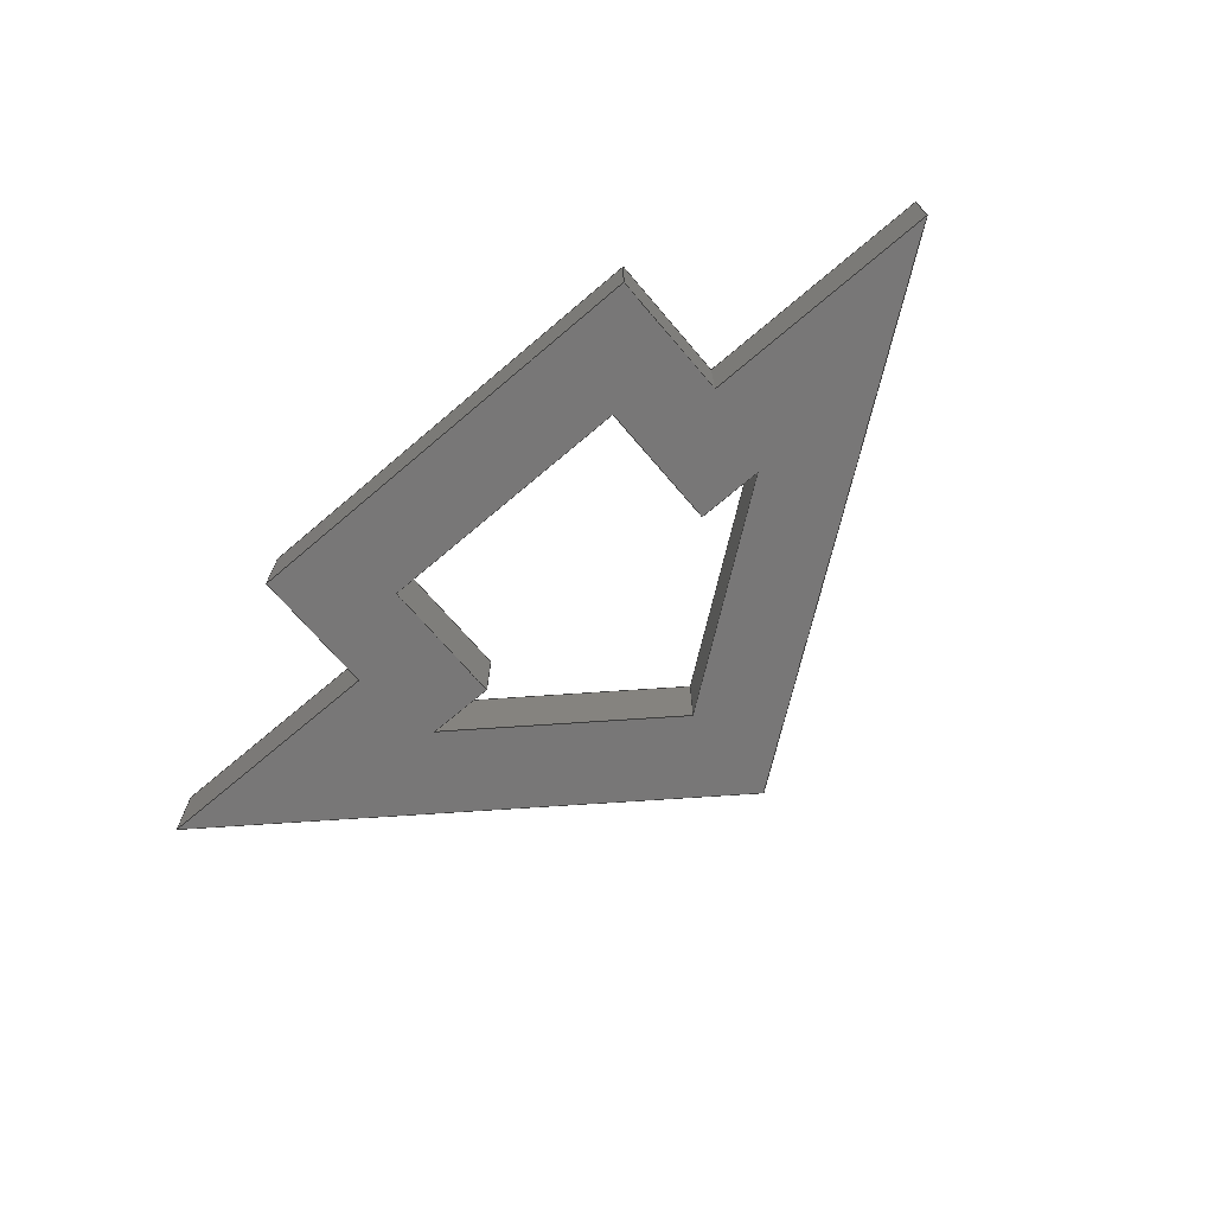
<metadata>
{"format":"step","ext":"step","renderer":"f3d","projection":"perspective","resolution":1024,"background":"white","views":[{"elev":-70.2,"azim":-139.6,"up":"+Z"}]}
</metadata>
<code>
ISO-10303-21;
DATA;
#1=SHAPE_REPRESENTATION_RELATIONSHIP('','',#320,#2);
#2=ADVANCED_BREP_SHAPE_REPRESENTATION('',(#318),#502);
#3=ORIENTED_EDGE('',*,*,#87,.T.);
#4=ORIENTED_EDGE('',*,*,#88,.F.);
#5=ORIENTED_EDGE('',*,*,#89,.F.);
#6=ORIENTED_EDGE('',*,*,#90,.T.);
#7=ORIENTED_EDGE('',*,*,#91,.T.);
#8=ORIENTED_EDGE('',*,*,#90,.F.);
#9=ORIENTED_EDGE('',*,*,#92,.F.);
#10=ORIENTED_EDGE('',*,*,#93,.T.);
#11=ORIENTED_EDGE('',*,*,#94,.T.);
#12=ORIENTED_EDGE('',*,*,#93,.F.);
#13=ORIENTED_EDGE('',*,*,#95,.F.);
#14=ORIENTED_EDGE('',*,*,#96,.T.);
#15=ORIENTED_EDGE('',*,*,#97,.T.);
#16=ORIENTED_EDGE('',*,*,#96,.F.);
#17=ORIENTED_EDGE('',*,*,#98,.F.);
#18=ORIENTED_EDGE('',*,*,#99,.T.);
#19=ORIENTED_EDGE('',*,*,#100,.F.);
#20=ORIENTED_EDGE('',*,*,#99,.F.);
#21=ORIENTED_EDGE('',*,*,#101,.T.);
#22=ORIENTED_EDGE('',*,*,#102,.T.);
#23=ORIENTED_EDGE('',*,*,#103,.F.);
#24=ORIENTED_EDGE('',*,*,#102,.F.);
#25=ORIENTED_EDGE('',*,*,#104,.T.);
#26=ORIENTED_EDGE('',*,*,#105,.T.);
#27=ORIENTED_EDGE('',*,*,#106,.T.);
#28=ORIENTED_EDGE('',*,*,#107,.F.);
#29=ORIENTED_EDGE('',*,*,#108,.F.);
#30=ORIENTED_EDGE('',*,*,#109,.T.);
#31=ORIENTED_EDGE('',*,*,#110,.T.);
#32=ORIENTED_EDGE('',*,*,#109,.F.);
#33=ORIENTED_EDGE('',*,*,#111,.F.);
#34=ORIENTED_EDGE('',*,*,#112,.T.);
#35=ORIENTED_EDGE('',*,*,#113,.T.);
#36=ORIENTED_EDGE('',*,*,#112,.F.);
#37=ORIENTED_EDGE('',*,*,#114,.F.);
#38=ORIENTED_EDGE('',*,*,#115,.T.);
#39=ORIENTED_EDGE('',*,*,#116,.F.);
#40=ORIENTED_EDGE('',*,*,#115,.F.);
#41=ORIENTED_EDGE('',*,*,#117,.T.);
#42=ORIENTED_EDGE('',*,*,#118,.T.);
#43=ORIENTED_EDGE('',*,*,#119,.F.);
#44=ORIENTED_EDGE('',*,*,#118,.F.);
#45=ORIENTED_EDGE('',*,*,#120,.T.);
#46=ORIENTED_EDGE('',*,*,#121,.T.);
#47=ORIENTED_EDGE('',*,*,#122,.F.);
#48=ORIENTED_EDGE('',*,*,#121,.F.);
#49=ORIENTED_EDGE('',*,*,#123,.T.);
#50=ORIENTED_EDGE('',*,*,#124,.T.);
#51=ORIENTED_EDGE('',*,*,#125,.F.);
#52=ORIENTED_EDGE('',*,*,#124,.F.);
#53=ORIENTED_EDGE('',*,*,#126,.T.);
#54=ORIENTED_EDGE('',*,*,#107,.T.);
#55=ORIENTED_EDGE('',*,*,#127,.F.);
#56=ORIENTED_EDGE('',*,*,#105,.F.);
#57=ORIENTED_EDGE('',*,*,#128,.T.);
#58=ORIENTED_EDGE('',*,*,#88,.T.);
#59=ORIENTED_EDGE('',*,*,#108,.T.);
#60=ORIENTED_EDGE('',*,*,#126,.F.);
#61=ORIENTED_EDGE('',*,*,#123,.F.);
#62=ORIENTED_EDGE('',*,*,#120,.F.);
#63=ORIENTED_EDGE('',*,*,#117,.F.);
#64=ORIENTED_EDGE('',*,*,#114,.T.);
#65=ORIENTED_EDGE('',*,*,#111,.T.);
#66=ORIENTED_EDGE('',*,*,#89,.T.);
#67=ORIENTED_EDGE('',*,*,#128,.F.);
#68=ORIENTED_EDGE('',*,*,#104,.F.);
#69=ORIENTED_EDGE('',*,*,#101,.F.);
#70=ORIENTED_EDGE('',*,*,#98,.T.);
#71=ORIENTED_EDGE('',*,*,#95,.T.);
#72=ORIENTED_EDGE('',*,*,#92,.T.);
#73=ORIENTED_EDGE('',*,*,#106,.F.);
#74=ORIENTED_EDGE('',*,*,#110,.F.);
#75=ORIENTED_EDGE('',*,*,#113,.F.);
#76=ORIENTED_EDGE('',*,*,#116,.T.);
#77=ORIENTED_EDGE('',*,*,#119,.T.);
#78=ORIENTED_EDGE('',*,*,#122,.T.);
#79=ORIENTED_EDGE('',*,*,#125,.T.);
#80=ORIENTED_EDGE('',*,*,#87,.F.);
#81=ORIENTED_EDGE('',*,*,#91,.F.);
#82=ORIENTED_EDGE('',*,*,#94,.F.);
#83=ORIENTED_EDGE('',*,*,#97,.F.);
#84=ORIENTED_EDGE('',*,*,#100,.T.);
#85=ORIENTED_EDGE('',*,*,#103,.T.);
#86=ORIENTED_EDGE('',*,*,#127,.T.);
#87=EDGE_CURVE('',#129,#130,#157,.T.);
#88=EDGE_CURVE('',#131,#130,#158,.T.);
#89=EDGE_CURVE('',#132,#131,#159,.T.);
#90=EDGE_CURVE('',#132,#129,#160,.T.);
#91=EDGE_CURVE('',#133,#129,#161,.T.);
#92=EDGE_CURVE('',#134,#132,#162,.T.);
#93=EDGE_CURVE('',#134,#133,#163,.T.);
#94=EDGE_CURVE('',#135,#133,#164,.T.);
#95=EDGE_CURVE('',#136,#134,#165,.T.);
#96=EDGE_CURVE('',#136,#135,#166,.T.);
#97=EDGE_CURVE('',#137,#135,#167,.T.);
#98=EDGE_CURVE('',#138,#136,#168,.T.);
#99=EDGE_CURVE('',#138,#137,#169,.T.);
#100=EDGE_CURVE('',#137,#139,#170,.T.);
#101=EDGE_CURVE('',#138,#140,#171,.T.);
#102=EDGE_CURVE('',#140,#139,#172,.T.);
#103=EDGE_CURVE('',#139,#141,#173,.T.);
#104=EDGE_CURVE('',#140,#142,#174,.T.);
#105=EDGE_CURVE('',#142,#141,#175,.T.);
#106=EDGE_CURVE('',#143,#144,#176,.T.);
#107=EDGE_CURVE('',#145,#144,#177,.T.);
#108=EDGE_CURVE('',#146,#145,#178,.T.);
#109=EDGE_CURVE('',#146,#143,#179,.T.);
#110=EDGE_CURVE('',#147,#143,#180,.T.);
#111=EDGE_CURVE('',#148,#146,#181,.T.);
#112=EDGE_CURVE('',#148,#147,#182,.T.);
#113=EDGE_CURVE('',#149,#147,#183,.T.);
#114=EDGE_CURVE('',#150,#148,#184,.T.);
#115=EDGE_CURVE('',#150,#149,#185,.T.);
#116=EDGE_CURVE('',#149,#151,#186,.T.);
#117=EDGE_CURVE('',#150,#152,#187,.T.);
#118=EDGE_CURVE('',#152,#151,#188,.T.);
#119=EDGE_CURVE('',#151,#153,#189,.T.);
#120=EDGE_CURVE('',#152,#154,#190,.T.);
#121=EDGE_CURVE('',#154,#153,#191,.T.);
#122=EDGE_CURVE('',#153,#155,#192,.T.);
#123=EDGE_CURVE('',#154,#156,#193,.T.);
#124=EDGE_CURVE('',#156,#155,#194,.T.);
#125=EDGE_CURVE('',#155,#144,#195,.T.);
#126=EDGE_CURVE('',#156,#145,#196,.T.);
#127=EDGE_CURVE('',#141,#130,#197,.T.);
#128=EDGE_CURVE('',#142,#131,#198,.T.);
#129=VERTEX_POINT('',#417);
#130=VERTEX_POINT('',#418);
#131=VERTEX_POINT('',#420);
#132=VERTEX_POINT('',#422);
#133=VERTEX_POINT('',#426);
#134=VERTEX_POINT('',#428);
#135=VERTEX_POINT('',#432);
#136=VERTEX_POINT('',#434);
#137=VERTEX_POINT('',#438);
#138=VERTEX_POINT('',#440);
#139=VERTEX_POINT('',#444);
#140=VERTEX_POINT('',#446);
#141=VERTEX_POINT('',#450);
#142=VERTEX_POINT('',#452);
#143=VERTEX_POINT('',#456);
#144=VERTEX_POINT('',#457);
#145=VERTEX_POINT('',#459);
#146=VERTEX_POINT('',#461);
#147=VERTEX_POINT('',#465);
#148=VERTEX_POINT('',#467);
#149=VERTEX_POINT('',#471);
#150=VERTEX_POINT('',#473);
#151=VERTEX_POINT('',#477);
#152=VERTEX_POINT('',#479);
#153=VERTEX_POINT('',#483);
#154=VERTEX_POINT('',#485);
#155=VERTEX_POINT('',#489);
#156=VERTEX_POINT('',#491);
#157=LINE('',#416,#199);
#158=LINE('',#419,#200);
#159=LINE('',#421,#201);
#160=LINE('',#423,#202);
#161=LINE('',#425,#203);
#162=LINE('',#427,#204);
#163=LINE('',#429,#205);
#164=LINE('',#431,#206);
#165=LINE('',#433,#207);
#166=LINE('',#435,#208);
#167=LINE('',#437,#209);
#168=LINE('',#439,#210);
#169=LINE('',#441,#211);
#170=LINE('',#443,#212);
#171=LINE('',#445,#213);
#172=LINE('',#447,#214);
#173=LINE('',#449,#215);
#174=LINE('',#451,#216);
#175=LINE('',#453,#217);
#176=LINE('',#455,#218);
#177=LINE('',#458,#219);
#178=LINE('',#460,#220);
#179=LINE('',#462,#221);
#180=LINE('',#464,#222);
#181=LINE('',#466,#223);
#182=LINE('',#468,#224);
#183=LINE('',#470,#225);
#184=LINE('',#472,#226);
#185=LINE('',#474,#227);
#186=LINE('',#476,#228);
#187=LINE('',#478,#229);
#188=LINE('',#480,#230);
#189=LINE('',#482,#231);
#190=LINE('',#484,#232);
#191=LINE('',#486,#233);
#192=LINE('',#488,#234);
#193=LINE('',#490,#235);
#194=LINE('',#492,#236);
#195=LINE('',#494,#237);
#196=LINE('',#495,#238);
#197=LINE('',#497,#239);
#198=LINE('',#498,#240);
#199=VECTOR('',#342,1);
#200=VECTOR('',#343,1);
#201=VECTOR('',#344,1);
#202=VECTOR('',#345,1);
#203=VECTOR('',#348,1);
#204=VECTOR('',#349,1);
#205=VECTOR('',#350,1);
#206=VECTOR('',#353,1);
#207=VECTOR('',#354,1);
#208=VECTOR('',#355,1);
#209=VECTOR('',#358,1);
#210=VECTOR('',#359,1);
#211=VECTOR('',#360,1);
#212=VECTOR('',#363,1);
#213=VECTOR('',#364,1);
#214=VECTOR('',#365,1);
#215=VECTOR('',#368,1);
#216=VECTOR('',#369,1);
#217=VECTOR('',#370,1);
#218=VECTOR('',#373,1);
#219=VECTOR('',#374,1);
#220=VECTOR('',#375,1);
#221=VECTOR('',#376,1);
#222=VECTOR('',#379,1);
#223=VECTOR('',#380,1);
#224=VECTOR('',#381,1);
#225=VECTOR('',#384,1);
#226=VECTOR('',#385,1);
#227=VECTOR('',#386,1);
#228=VECTOR('',#389,1);
#229=VECTOR('',#390,1);
#230=VECTOR('',#391,1);
#231=VECTOR('',#394,1);
#232=VECTOR('',#395,1);
#233=VECTOR('',#396,1);
#234=VECTOR('',#399,1);
#235=VECTOR('',#400,1);
#236=VECTOR('',#401,1);
#237=VECTOR('',#404,1);
#238=VECTOR('',#405,1);
#239=VECTOR('',#408,1);
#240=VECTOR('',#409,1);
#241=EDGE_LOOP('',(#3,#4,#5,#6));
#242=EDGE_LOOP('',(#7,#8,#9,#10));
#243=EDGE_LOOP('',(#11,#12,#13,#14));
#244=EDGE_LOOP('',(#15,#16,#17,#18));
#245=EDGE_LOOP('',(#19,#20,#21,#22));
#246=EDGE_LOOP('',(#23,#24,#25,#26));
#247=EDGE_LOOP('',(#27,#28,#29,#30));
#248=EDGE_LOOP('',(#31,#32,#33,#34));
#249=EDGE_LOOP('',(#35,#36,#37,#38));
#250=EDGE_LOOP('',(#39,#40,#41,#42));
#251=EDGE_LOOP('',(#43,#44,#45,#46));
#252=EDGE_LOOP('',(#47,#48,#49,#50));
#253=EDGE_LOOP('',(#51,#52,#53,#54));
#254=EDGE_LOOP('',(#55,#56,#57,#58));
#255=EDGE_LOOP('',(#59,#60,#61,#62,#63,#64,#65));
#256=EDGE_LOOP('',(#66,#67,#68,#69,#70,#71,#72));
#257=EDGE_LOOP('',(#73,#74,#75,#76,#77,#78,#79));
#258=EDGE_LOOP('',(#80,#81,#82,#83,#84,#85,#86));
#259=FACE_BOUND('',#241,.T.);
#260=FACE_BOUND('',#242,.T.);
#261=FACE_BOUND('',#243,.T.);
#262=FACE_BOUND('',#244,.T.);
#263=FACE_BOUND('',#245,.T.);
#264=FACE_BOUND('',#246,.T.);
#265=FACE_BOUND('',#247,.T.);
#266=FACE_BOUND('',#248,.T.);
#267=FACE_BOUND('',#249,.T.);
#268=FACE_BOUND('',#250,.T.);
#269=FACE_BOUND('',#251,.T.);
#270=FACE_BOUND('',#252,.T.);
#271=FACE_BOUND('',#253,.T.);
#272=FACE_BOUND('',#254,.T.);
#273=FACE_BOUND('',#255,.T.);
#274=FACE_BOUND('',#256,.T.);
#275=FACE_BOUND('',#257,.T.);
#276=FACE_BOUND('',#258,.T.);
#277=PLANE('',#322);
#278=PLANE('',#323);
#279=PLANE('',#324);
#280=PLANE('',#325);
#281=PLANE('',#326);
#282=PLANE('',#327);
#283=PLANE('',#328);
#284=PLANE('',#329);
#285=PLANE('',#330);
#286=PLANE('',#331);
#287=PLANE('',#332);
#288=PLANE('',#333);
#289=PLANE('',#334);
#290=PLANE('',#335);
#291=PLANE('',#336);
#292=PLANE('',#337);
#293=ADVANCED_FACE('',(#259),#277,.F.);
#294=ADVANCED_FACE('',(#260),#278,.F.);
#295=ADVANCED_FACE('',(#261),#279,.F.);
#296=ADVANCED_FACE('',(#262),#280,.F.);
#297=ADVANCED_FACE('',(#263),#281,.T.);
#298=ADVANCED_FACE('',(#264),#282,.T.);
#299=ADVANCED_FACE('',(#265),#283,.F.);
#300=ADVANCED_FACE('',(#266),#284,.F.);
#301=ADVANCED_FACE('',(#267),#285,.F.);
#302=ADVANCED_FACE('',(#268),#286,.T.);
#303=ADVANCED_FACE('',(#269),#287,.T.);
#304=ADVANCED_FACE('',(#270),#288,.T.);
#305=ADVANCED_FACE('',(#271),#289,.T.);
#306=ADVANCED_FACE('',(#272),#290,.T.);
#307=ADVANCED_FACE('',(#273,#274),#291,.F.);
#308=ADVANCED_FACE('',(#275,#276),#292,.T.);
#309=CLOSED_SHELL('',(#293,#294,#295,#296,#297,#298,#299,#300,#301,#302,
#303,#304,#305,#306,#307,#308));
#310=STYLED_ITEM('',(#311),#318);
#311=PRESENTATION_STYLE_ASSIGNMENT((#312));
#312=SURFACE_STYLE_USAGE(.BOTH.,#313);
#313=SURFACE_SIDE_STYLE('',(#314));
#314=SURFACE_STYLE_FILL_AREA(#315);
#315=FILL_AREA_STYLE('',(#316));
#316=FILL_AREA_STYLE_COLOUR('',#317);
#317=COLOUR_RGB('',0.7294,0.251,0.1059);
#318=MANIFOLD_SOLID_BREP('Text B',#309);
#319=SHAPE_DEFINITION_REPRESENTATION(#507,#320);
#320=SHAPE_REPRESENTATION('Text B',(#321),#502);
#321=AXIS2_PLACEMENT_3D('',#414,#338,#339);
#322=AXIS2_PLACEMENT_3D('',#415,#340,#341);
#323=AXIS2_PLACEMENT_3D('',#424,#346,#347);
#324=AXIS2_PLACEMENT_3D('',#430,#351,#352);
#325=AXIS2_PLACEMENT_3D('',#436,#356,#357);
#326=AXIS2_PLACEMENT_3D('',#442,#361,#362);
#327=AXIS2_PLACEMENT_3D('',#448,#366,#367);
#328=AXIS2_PLACEMENT_3D('',#454,#371,#372);
#329=AXIS2_PLACEMENT_3D('',#463,#377,#378);
#330=AXIS2_PLACEMENT_3D('',#469,#382,#383);
#331=AXIS2_PLACEMENT_3D('',#475,#387,#388);
#332=AXIS2_PLACEMENT_3D('',#481,#392,#393);
#333=AXIS2_PLACEMENT_3D('',#487,#397,#398);
#334=AXIS2_PLACEMENT_3D('',#493,#402,#403);
#335=AXIS2_PLACEMENT_3D('',#496,#406,#407);
#336=AXIS2_PLACEMENT_3D('',#499,#410,#411);
#337=AXIS2_PLACEMENT_3D('',#500,#412,#413);
#338=DIRECTION('',(0,0,1));
#339=DIRECTION('',(1,0,0));
#340=DIRECTION('',(0,1,0));
#341=DIRECTION('',(0,0,1));
#342=DIRECTION('',(-1,0,0));
#343=DIRECTION('',(0,0,1));
#344=DIRECTION('',(-1,0,0));
#345=DIRECTION('',(0,0,1));
#346=DIRECTION('',(1,0,0));
#347=DIRECTION('',(0,0,-1));
#348=DIRECTION('',(0,1,0));
#349=DIRECTION('',(0,1,0));
#350=DIRECTION('',(0,0,1));
#351=DIRECTION('',(-3.171e-15,1,0));
#352=DIRECTION('',(-1,-3.171e-15,0));
#353=DIRECTION('',(-1,-3.171e-15,0));
#354=DIRECTION('',(-1,-3.171e-15,0));
#355=DIRECTION('',(0,0,1));
#356=DIRECTION('',(0.5947,-0.804,0));
#357=DIRECTION('',(0.804,0.5947,0));
#358=DIRECTION('',(0.804,0.5947,0));
#359=DIRECTION('',(0.804,0.5947,0));
#360=DIRECTION('',(0,0,1));
#361=DIRECTION('',(0.5947,0.804,0));
#362=DIRECTION('',(-0.804,0.5947,0));
#363=DIRECTION('',(-0.804,0.5947,0));
#364=DIRECTION('',(-0.804,0.5947,0));
#365=DIRECTION('',(0,0,1));
#366=DIRECTION('',(0,-1,0));
#367=DIRECTION('',(0,0,-1));
#368=DIRECTION('',(1,0,0));
#369=DIRECTION('',(1,0,0));
#370=DIRECTION('',(0,0,1));
#371=DIRECTION('',(1,0,0));
#372=DIRECTION('',(0,0,-1));
#373=DIRECTION('',(0,1,0));
#374=DIRECTION('',(0,0,1));
#375=DIRECTION('',(0,1,0));
#376=DIRECTION('',(0,0,1));
#377=DIRECTION('',(-1.761e-15,-1,0));
#378=DIRECTION('',(1,-1.761e-15,0));
#379=DIRECTION('',(1,-1.761e-15,0));
#380=DIRECTION('',(1,-1.761e-15,0));
#381=DIRECTION('',(0,0,1));
#382=DIRECTION('',(0.5947,0.804,0));
#383=DIRECTION('',(-0.804,0.5947,0));
#384=DIRECTION('',(-0.804,0.5947,0));
#385=DIRECTION('',(-0.804,0.5947,0));
#386=DIRECTION('',(0,0,1));
#387=DIRECTION('',(0.5947,-0.804,0));
#388=DIRECTION('',(0.804,0.5947,0));
#389=DIRECTION('',(0.804,0.5947,0));
#390=DIRECTION('',(0.804,0.5947,0));
#391=DIRECTION('',(0,0,1));
#392=DIRECTION('',(-2.641e-15,1,0));
#393=DIRECTION('',(-1,-2.641e-15,0));
#394=DIRECTION('',(-1,-2.641e-15,0));
#395=DIRECTION('',(-1,-2.641e-15,0));
#396=DIRECTION('',(0,0,1));
#397=DIRECTION('',(1,0,0));
#398=DIRECTION('',(0,0,-1));
#399=DIRECTION('',(0,1,0));
#400=DIRECTION('',(0,1,0));
#401=DIRECTION('',(0,0,1));
#402=DIRECTION('',(0,1,0));
#403=DIRECTION('',(0,0,1));
#404=DIRECTION('',(-1,0,0));
#405=DIRECTION('',(-1,0,0));
#406=DIRECTION('',(1,0,0));
#407=DIRECTION('',(0,0,-1));
#408=DIRECTION('',(0,1,0));
#409=DIRECTION('',(0,1,0));
#410=DIRECTION('',(0,0,1));
#411=DIRECTION('',(1,0,0));
#412=DIRECTION('',(0,0,1));
#413=DIRECTION('',(1,0,0));
#414=CARTESIAN_POINT('',(0,0,0));
#415=CARTESIAN_POINT('',(0.1097,0.01388,0.0089));
#416=CARTESIAN_POINT('',(0.1097,0.01388,0.0095));
#417=CARTESIAN_POINT('',(0.1103,0.01388,0.0095));
#418=CARTESIAN_POINT('',(0.1081,0.01388,0.0095));
#419=CARTESIAN_POINT('',(0.1081,0.01388,0.0089));
#420=CARTESIAN_POINT('',(0.1081,0.01388,0.0089));
#421=CARTESIAN_POINT('',(0.1097,0.01388,0.0089));
#422=CARTESIAN_POINT('',(0.1103,0.01388,0.0089));
#423=CARTESIAN_POINT('',(0.1103,0.01388,0.0089));
#424=CARTESIAN_POINT('',(0.1103,0.01336,0.0089));
#425=CARTESIAN_POINT('',(0.1103,0.01336,0.0095));
#426=CARTESIAN_POINT('',(0.1103,0.01284,0.0095));
#427=CARTESIAN_POINT('',(0.1103,0.01336,0.0089));
#428=CARTESIAN_POINT('',(0.1103,0.01284,0.0089));
#429=CARTESIAN_POINT('',(0.1103,0.01284,0.0089));
#430=CARTESIAN_POINT('',(0.1105,0.01284,0.0089));
#431=CARTESIAN_POINT('',(0.1105,0.01284,0.0095));
#432=CARTESIAN_POINT('',(0.1108,0.01284,0.0095));
#433=CARTESIAN_POINT('',(0.1105,0.01284,0.0089));
#434=CARTESIAN_POINT('',(0.1108,0.01284,0.0089));
#435=CARTESIAN_POINT('',(0.1108,0.01284,0.0089));
#436=CARTESIAN_POINT('',(0.11,0.01224,0.0089));
#437=CARTESIAN_POINT('',(0.11,0.01224,0.0095));
#438=CARTESIAN_POINT('',(0.1092,0.01163,0.0095));
#439=CARTESIAN_POINT('',(0.11,0.01224,0.0089));
#440=CARTESIAN_POINT('',(0.1092,0.01163,0.0089));
#441=CARTESIAN_POINT('',(0.1092,0.01163,0.0089));
#442=CARTESIAN_POINT('',(0.1084,0.01224,0.0089));
#443=CARTESIAN_POINT('',(0.1084,0.01224,0.0095));
#444=CARTESIAN_POINT('',(0.1076,0.01284,0.0095));
#445=CARTESIAN_POINT('',(0.1084,0.01224,0.0089));
#446=CARTESIAN_POINT('',(0.1076,0.01284,0.0089));
#447=CARTESIAN_POINT('',(0.1076,0.01284,0.0089));
#448=CARTESIAN_POINT('',(0.1078,0.01284,0.0089));
#449=CARTESIAN_POINT('',(0.1078,0.01284,0.0095));
#450=CARTESIAN_POINT('',(0.1081,0.01284,0.0095));
#451=CARTESIAN_POINT('',(0.1078,0.01284,0.0089));
#452=CARTESIAN_POINT('',(0.1081,0.01284,0.0089));
#453=CARTESIAN_POINT('',(0.1081,0.01284,0.0089));
#454=CARTESIAN_POINT('',(0.1074,0.01406,0.0089));
#455=CARTESIAN_POINT('',(0.1074,0.01406,0.0095));
#456=CARTESIAN_POINT('',(0.1074,0.01354,0.0095));
#457=CARTESIAN_POINT('',(0.1074,0.01458,0.0095));
#458=CARTESIAN_POINT('',(0.1074,0.01458,0.0089));
#459=CARTESIAN_POINT('',(0.1074,0.01458,0.0089));
#460=CARTESIAN_POINT('',(0.1074,0.01406,0.0089));
#461=CARTESIAN_POINT('',(0.1074,0.01354,0.0089));
#462=CARTESIAN_POINT('',(0.1074,0.01354,0.0089));
#463=CARTESIAN_POINT('',(0.1064,0.01354,0.0089));
#464=CARTESIAN_POINT('',(0.1064,0.01354,0.0095));
#465=CARTESIAN_POINT('',(0.1054,0.01354,0.0095));
#466=CARTESIAN_POINT('',(0.1064,0.01354,0.0089));
#467=CARTESIAN_POINT('',(0.1054,0.01354,0.0089));
#468=CARTESIAN_POINT('',(0.1054,0.01354,0.0089));
#469=CARTESIAN_POINT('',(0.1073,0.01215,0.0089));
#470=CARTESIAN_POINT('',(0.1073,0.01215,0.0095));
#471=CARTESIAN_POINT('',(0.1092,0.01076,0.0095));
#472=CARTESIAN_POINT('',(0.1073,0.01215,0.0089));
#473=CARTESIAN_POINT('',(0.1092,0.01076,0.0089));
#474=CARTESIAN_POINT('',(0.1092,0.01076,0.0089));
#475=CARTESIAN_POINT('',(0.1111,0.01215,0.0089));
#476=CARTESIAN_POINT('',(0.1111,0.01215,0.0095));
#477=CARTESIAN_POINT('',(0.1129,0.01354,0.0095));
#478=CARTESIAN_POINT('',(0.1111,0.01215,0.0089));
#479=CARTESIAN_POINT('',(0.1129,0.01354,0.0089));
#480=CARTESIAN_POINT('',(0.1129,0.01354,0.0089));
#481=CARTESIAN_POINT('',(0.112,0.01354,0.0089));
#482=CARTESIAN_POINT('',(0.112,0.01354,0.0095));
#483=CARTESIAN_POINT('',(0.111,0.01354,0.0095));
#484=CARTESIAN_POINT('',(0.112,0.01354,0.0089));
#485=CARTESIAN_POINT('',(0.111,0.01354,0.0089));
#486=CARTESIAN_POINT('',(0.111,0.01354,0.0089));
#487=CARTESIAN_POINT('',(0.111,0.01406,0.0089));
#488=CARTESIAN_POINT('',(0.111,0.01406,0.0095));
#489=CARTESIAN_POINT('',(0.111,0.01458,0.0095));
#490=CARTESIAN_POINT('',(0.111,0.01406,0.0089));
#491=CARTESIAN_POINT('',(0.111,0.01458,0.0089));
#492=CARTESIAN_POINT('',(0.111,0.01458,0.0089));
#493=CARTESIAN_POINT('',(0.1101,0.01458,0.0089));
#494=CARTESIAN_POINT('',(0.1101,0.01458,0.0095));
#495=CARTESIAN_POINT('',(0.1101,0.01458,0.0089));
#496=CARTESIAN_POINT('',(0.1081,0.01336,0.0089));
#497=CARTESIAN_POINT('',(0.1081,0.01336,0.0095));
#498=CARTESIAN_POINT('',(0.1081,0.01336,0.0089));
#499=CARTESIAN_POINT('',(0.1049,-0.01582,0.0089));
#500=CARTESIAN_POINT('',(0.1049,-0.01582,0.0095));
#501=MECHANICAL_DESIGN_GEOMETRIC_PRESENTATION_REPRESENTATION('',(#310),
#502);
#502=(
GEOMETRIC_REPRESENTATION_CONTEXT(3)
GLOBAL_UNCERTAINTY_ASSIGNED_CONTEXT((#503))
GLOBAL_UNIT_ASSIGNED_CONTEXT((#506,#505,#504))
REPRESENTATION_CONTEXT('Text B','TOP_LEVEL_ASSEMBLY_PART')
);
#503=UNCERTAINTY_MEASURE_WITH_UNIT(LENGTH_MEASURE(1e-08),#506,
'DISTANCE_ACCURACY_VALUE','Maximum Tolerance applied to model');
#504=(
NAMED_UNIT(*)
SI_UNIT($,.STERADIAN.)
SOLID_ANGLE_UNIT()
);
#505=(
NAMED_UNIT(*)
PLANE_ANGLE_UNIT()
SI_UNIT($,.RADIAN.)
);
#506=(
LENGTH_UNIT()
NAMED_UNIT(*)
SI_UNIT($,.METRE.)
);
#507=PRODUCT_DEFINITION_SHAPE('','',#508);
#508=PRODUCT_DEFINITION('','',#510,#509);
#509=PRODUCT_DEFINITION_CONTEXT('',#516,'design');
#510=PRODUCT_DEFINITION_FORMATION_WITH_SPECIFIED_SOURCE('','',#512,
 .NOT_KNOWN.);
#511=PRODUCT_RELATED_PRODUCT_CATEGORY('','',(#512));
#512=PRODUCT('Text B','Text B','Text B',(#514));
#513=PRODUCT_CATEGORY('','');
#514=PRODUCT_CONTEXT('',#516,'mechanical');
#515=APPLICATION_PROTOCOL_DEFINITION('international standard',
'ap242_managed_model_based_3d_engineering',2011,#516);
#516=APPLICATION_CONTEXT('managed model based 3d engineering');
ENDSEC;
END-ISO-10303-21;

</code>
